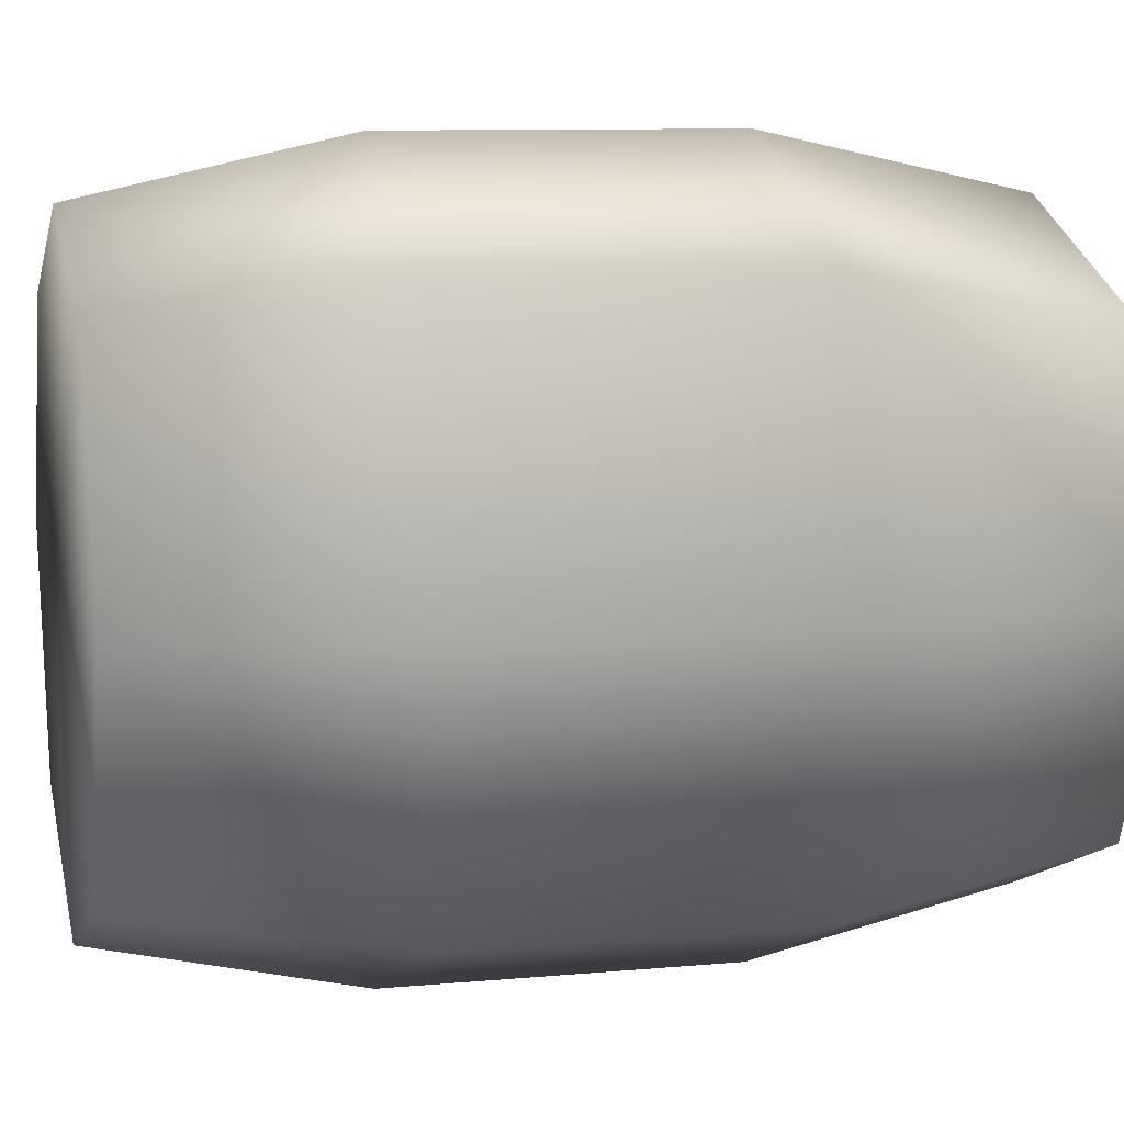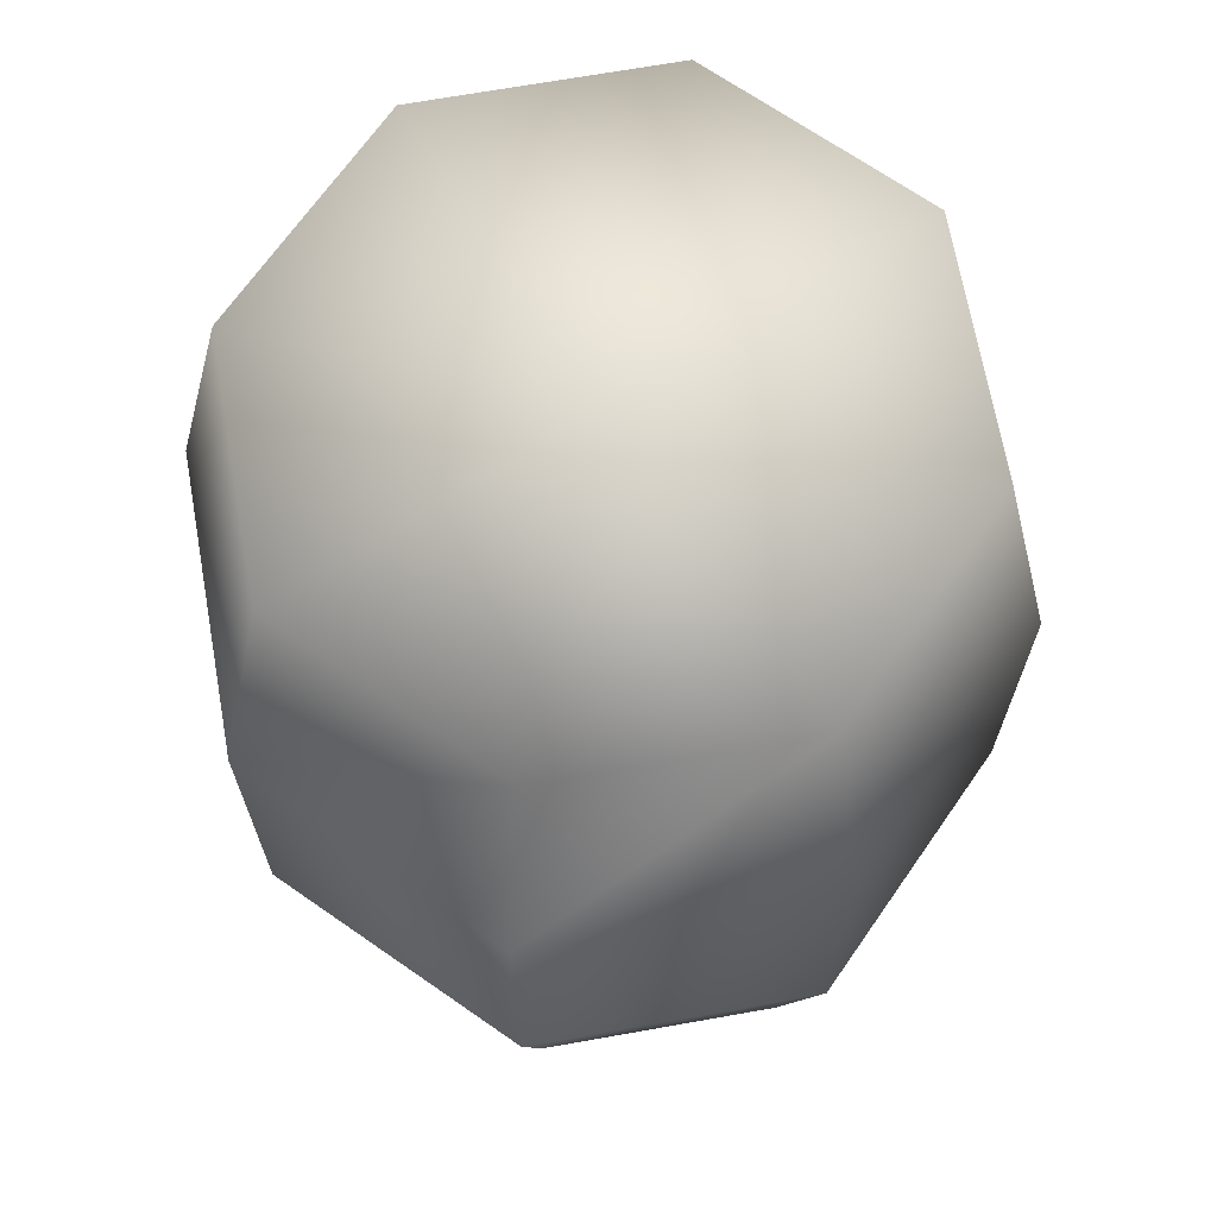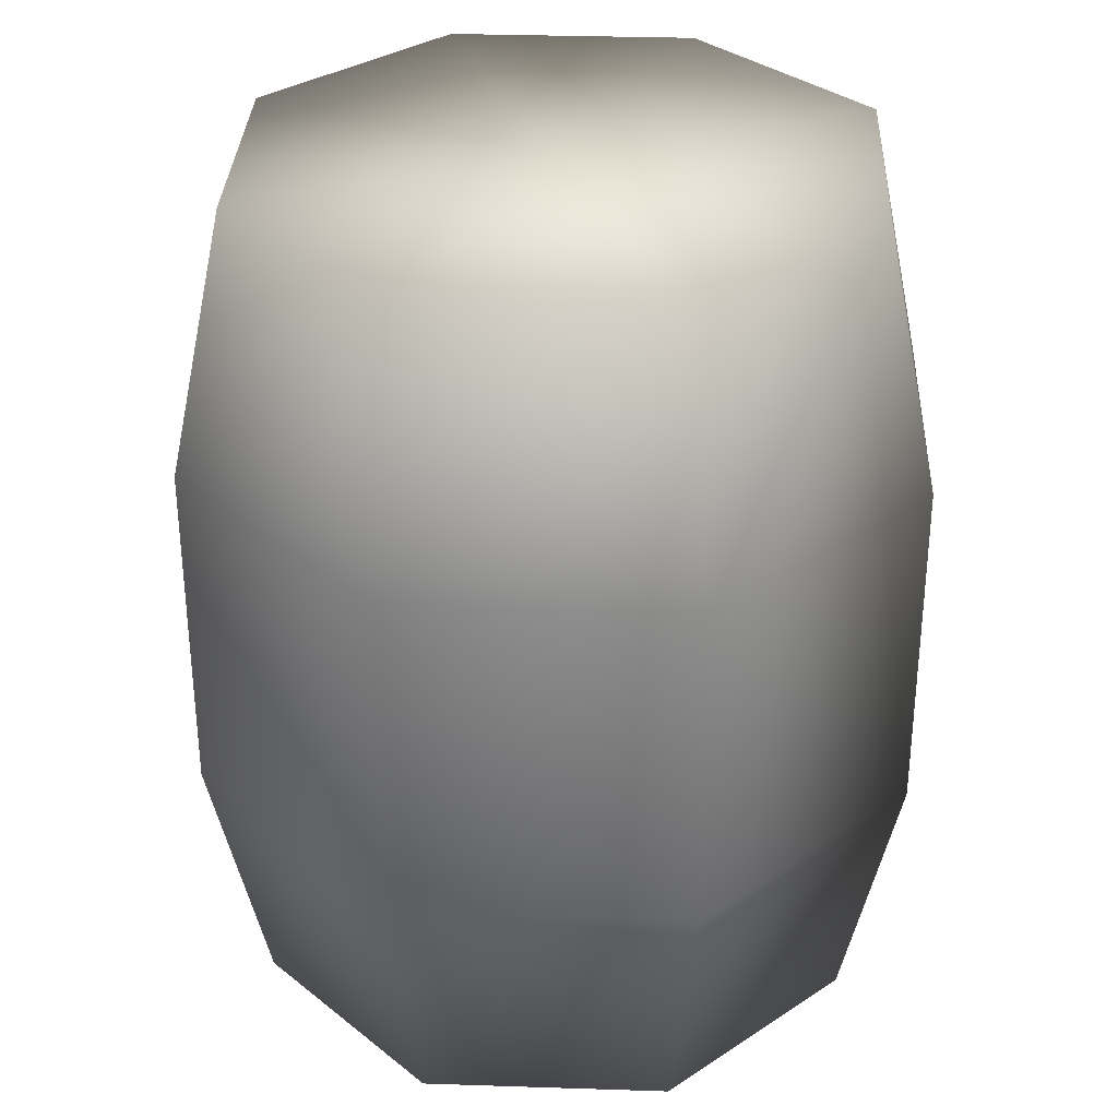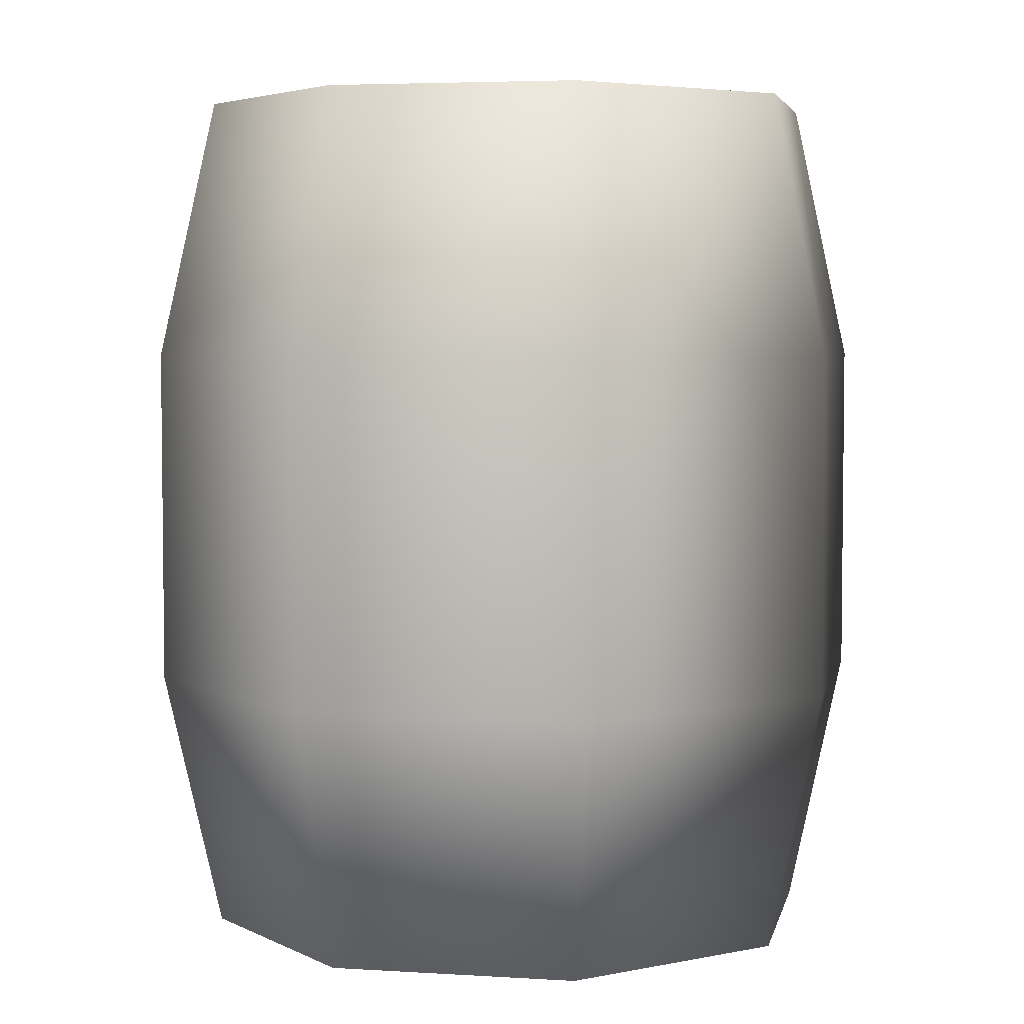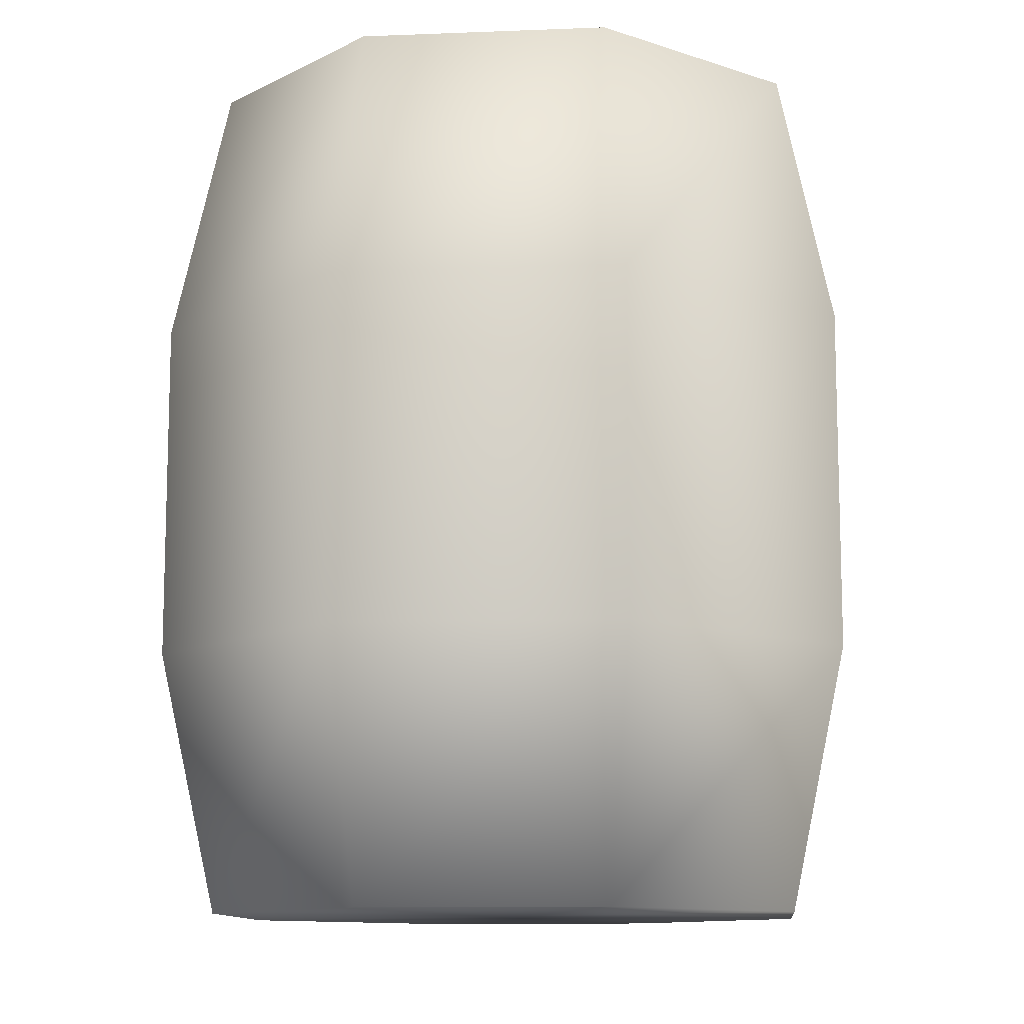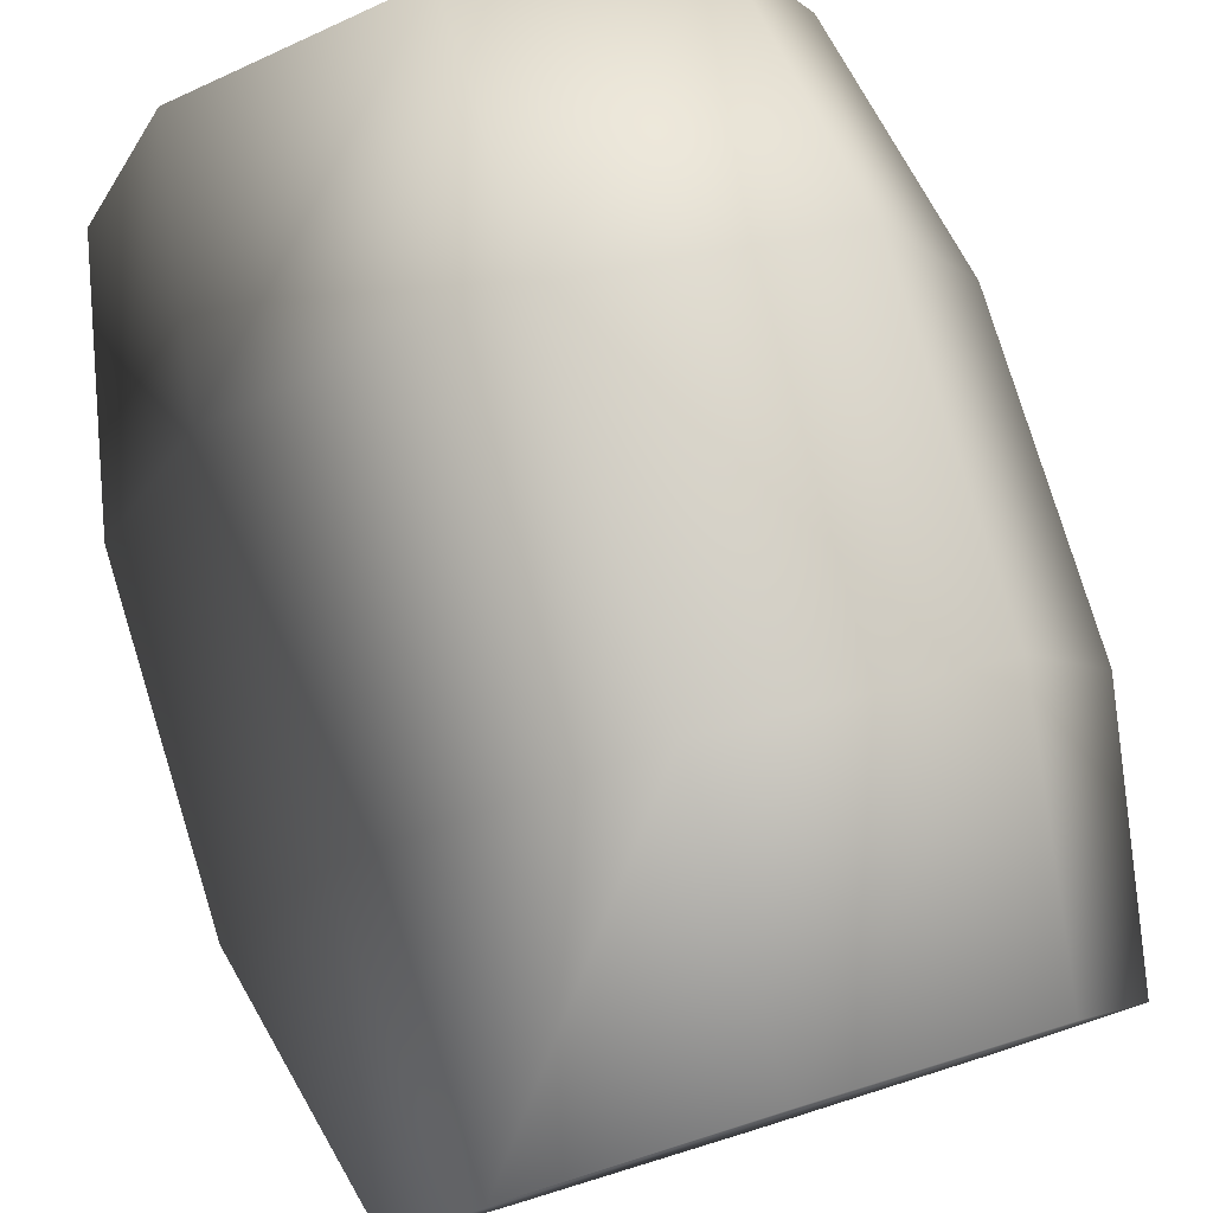
<metadata>
{"format":"obj","ext":"obj","renderer":"f3d","projection":"perspective","resolution":1024,"background":"white","views":[{"elev":9.3,"azim":76.2,"up":"+Z"},{"elev":68.7,"azim":-122.6,"up":"+Y"},{"elev":32.6,"azim":-19.9,"up":"+Y"},{"elev":4.4,"azim":-11.0,"up":"+Y"},{"elev":-11.1,"azim":163.1,"up":"+Y"},{"elev":79.5,"azim":162.8,"up":"+Z"}]}
</metadata>
<code>
o Mesh_0129.rip
v -0.2748 0.6248 -0.2748
v -0.2321 0.8959 -0.2321
v 0 0.6248 -0.3886
v 0 0.8959 -0.3283
v 0.2748 0.6248 -0.2748
v 0.2321 0.8959 -0.2321
v 0.3886 0.6248 0
v 0.3283 0.8959 0
v 0.2748 0.6248 0.2748
v 0.2321 0.8959 0.2321
v 0 0.6248 0.3886
v 0 0.8959 0.3283
v -0.2748 0.6248 0.2748
v -0.2321 0.8959 0.2321
v -0.3886 0.6248 0
v -0.3283 0.8959 0
v -0.2748 0.2713 -0.2748
v 0 0.2713 -0.3886
v 0.2748 0.2713 -0.2748
v 0.3886 0.2713 -0
v 0.2748 0.2713 0.2748
v 0 0.2713 0.3886
v -0.2748 0.2713 0.2748
v -0.3886 0.2713 -0
v -0.2321 0.00021 -0.2321
v 0 0.00021 -0.3283
v 0.2321 0.00021 -0.2321
v 0.3283 0.00021 -0
v 0.2321 0.00021 0.2321
v 0 0.00021 0.3283
v -0.2321 0.00021 0.2321
v -0.3283 0.00021 -0
v 0 0.8959 0
v 0 0.00021 -0
f 29 21 30
f 21 22 30
f 30 22 31
f 22 23 31
f 31 23 32
f 23 24 32
f 32 24 25
f 24 17 25
f 27 34 26
f 34 25 26
f 27 28 34
f 28 29 34
f 34 29 30
f 6 33 8
f 33 10 8
f 21 9 22
f 9 11 22
f 22 11 23
f 11 13 23
f 23 13 24
f 13 15 24
f 24 15 17
f 15 1 17
f 9 10 11
f 10 12 11
f 11 12 13
f 12 14 13
f 13 14 15
f 14 16 15
f 15 16 1
f 16 2 1
f 6 4 33
f 4 2 33
f 33 2 16
f 1 2 3
f 2 4 3
f 3 4 5
f 4 6 5
f 5 6 7
f 6 8 7
f 7 8 9
f 8 10 9
f 17 1 18
f 1 3 18
f 18 3 19
f 3 5 19
f 19 5 20
f 5 7 20
f 20 7 21
f 7 9 21
f 25 17 26
f 17 18 26
f 26 18 27
f 18 19 27
f 27 19 28
f 19 20 28
f 28 20 29
f 20 21 29
f 16 14 33
f 14 12 33
f 33 12 10
f 25 34 32
f 32 34 31
f 34 30 31

</code>
